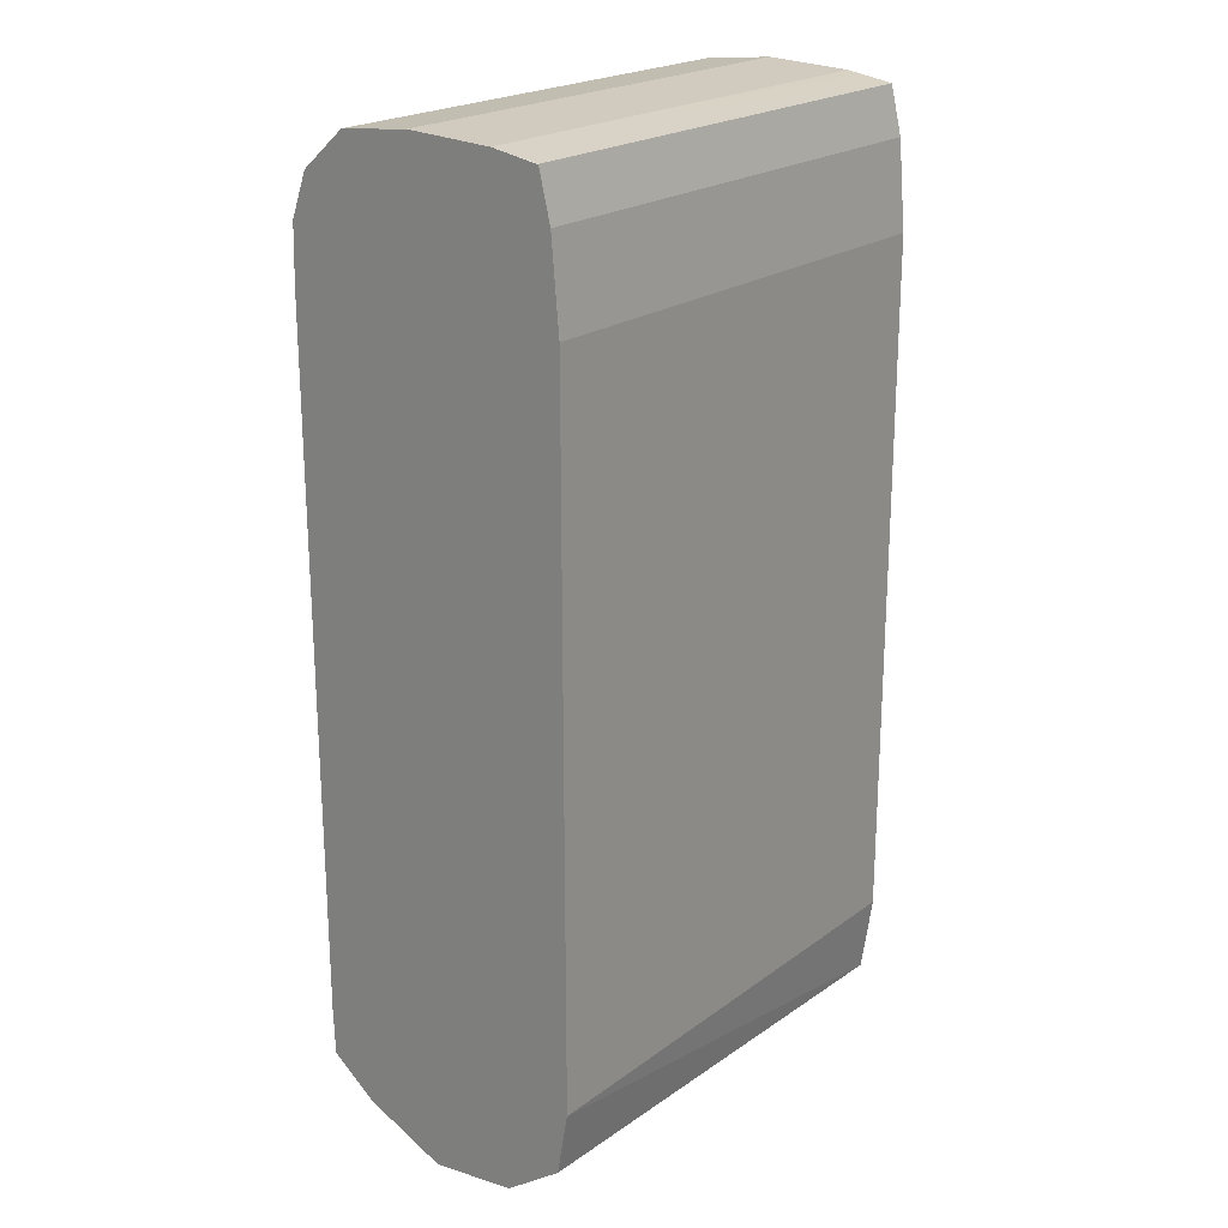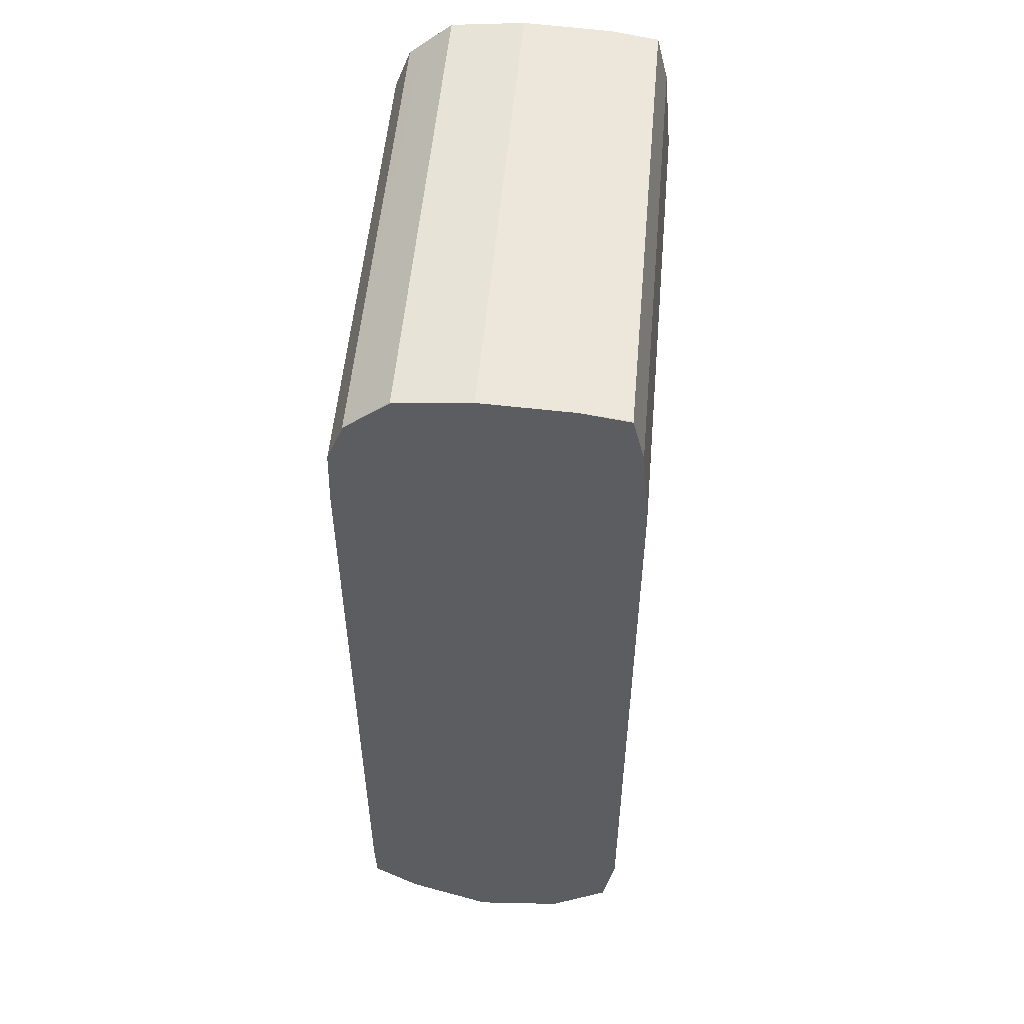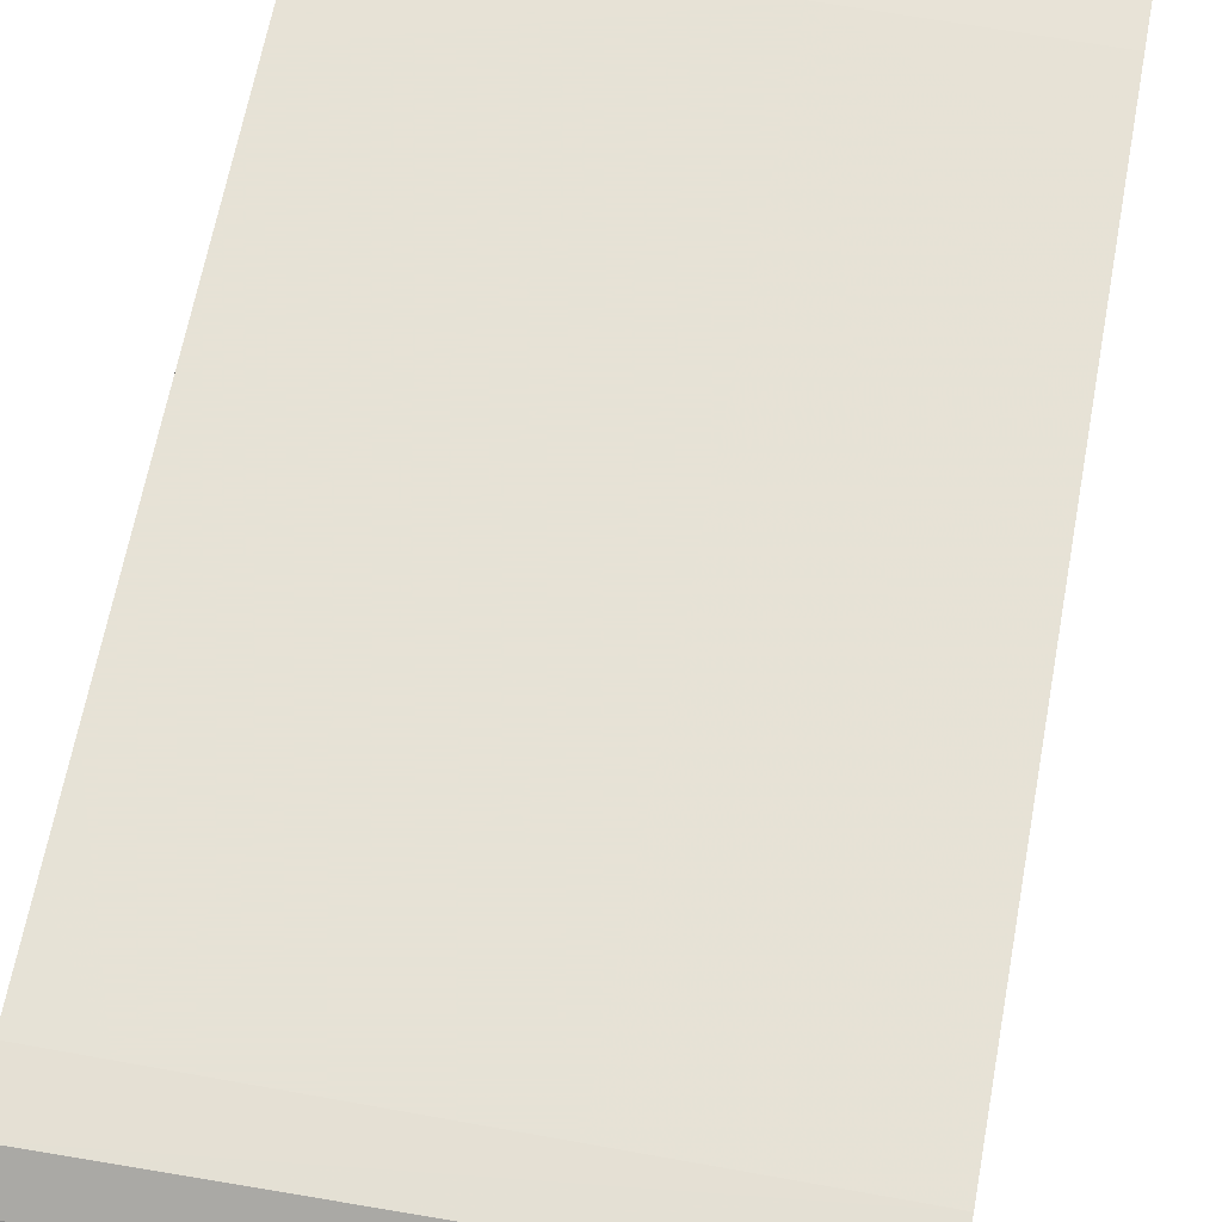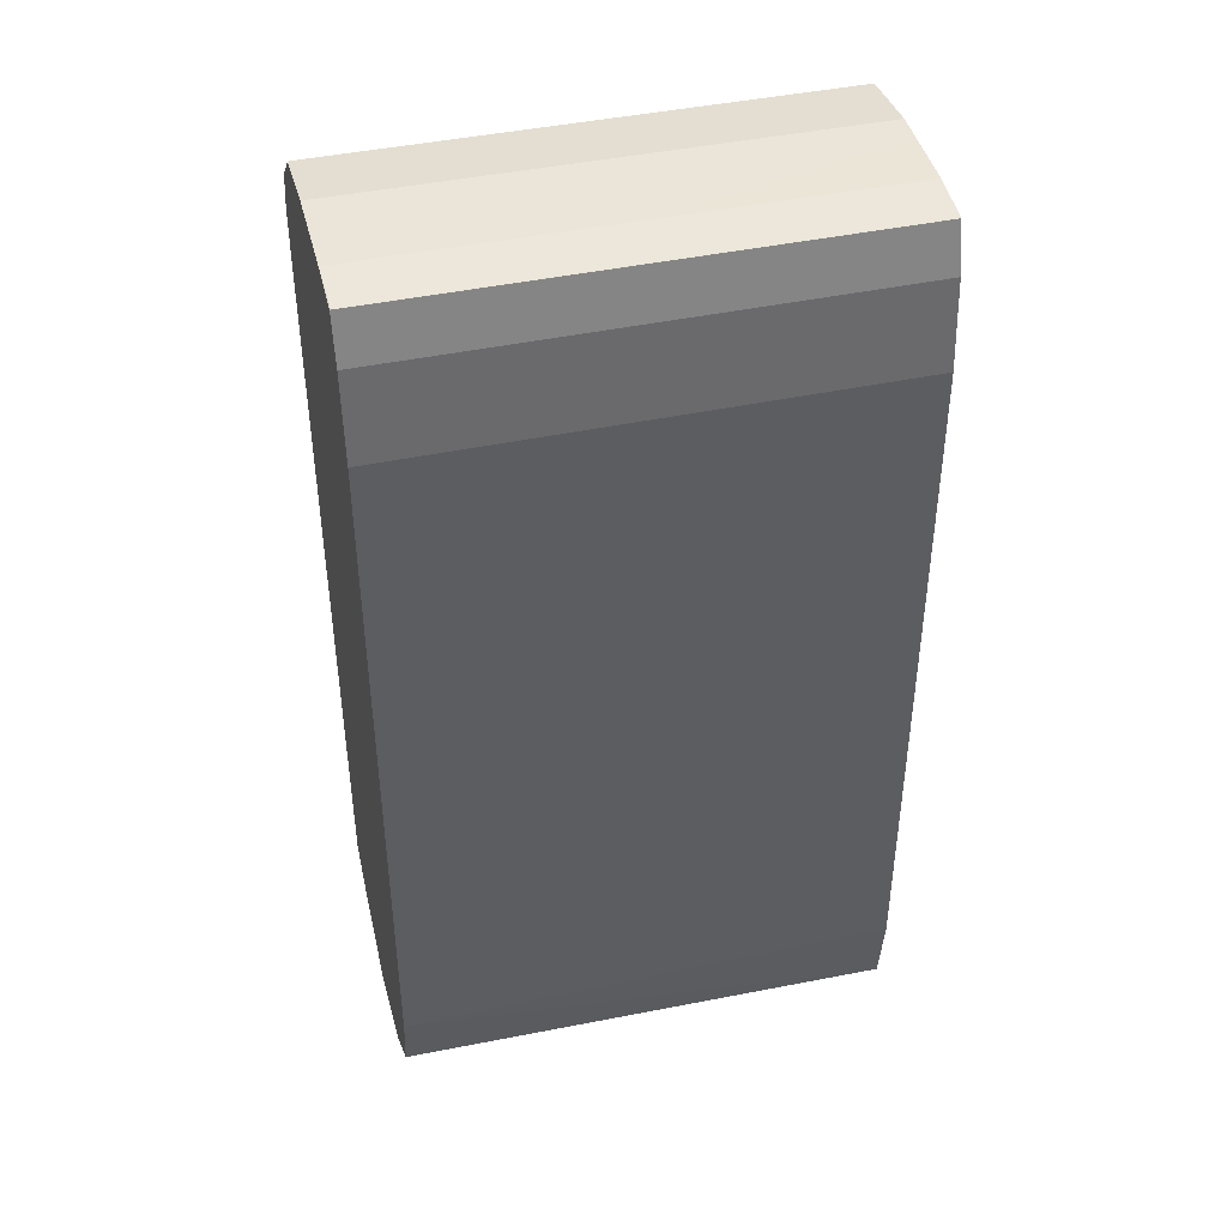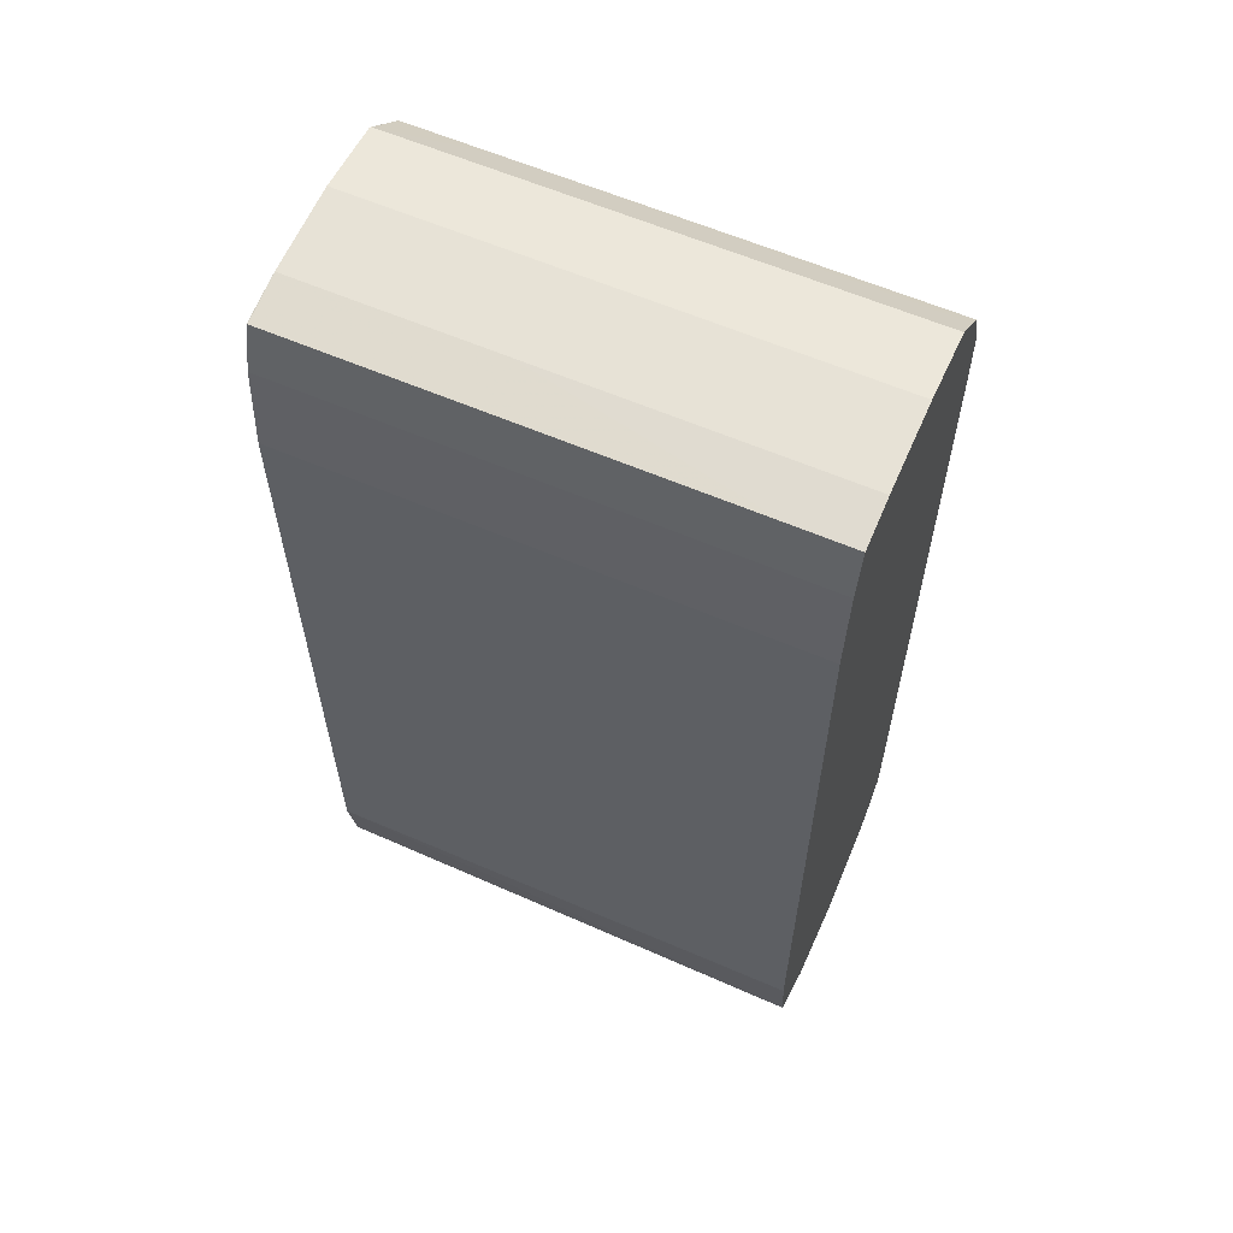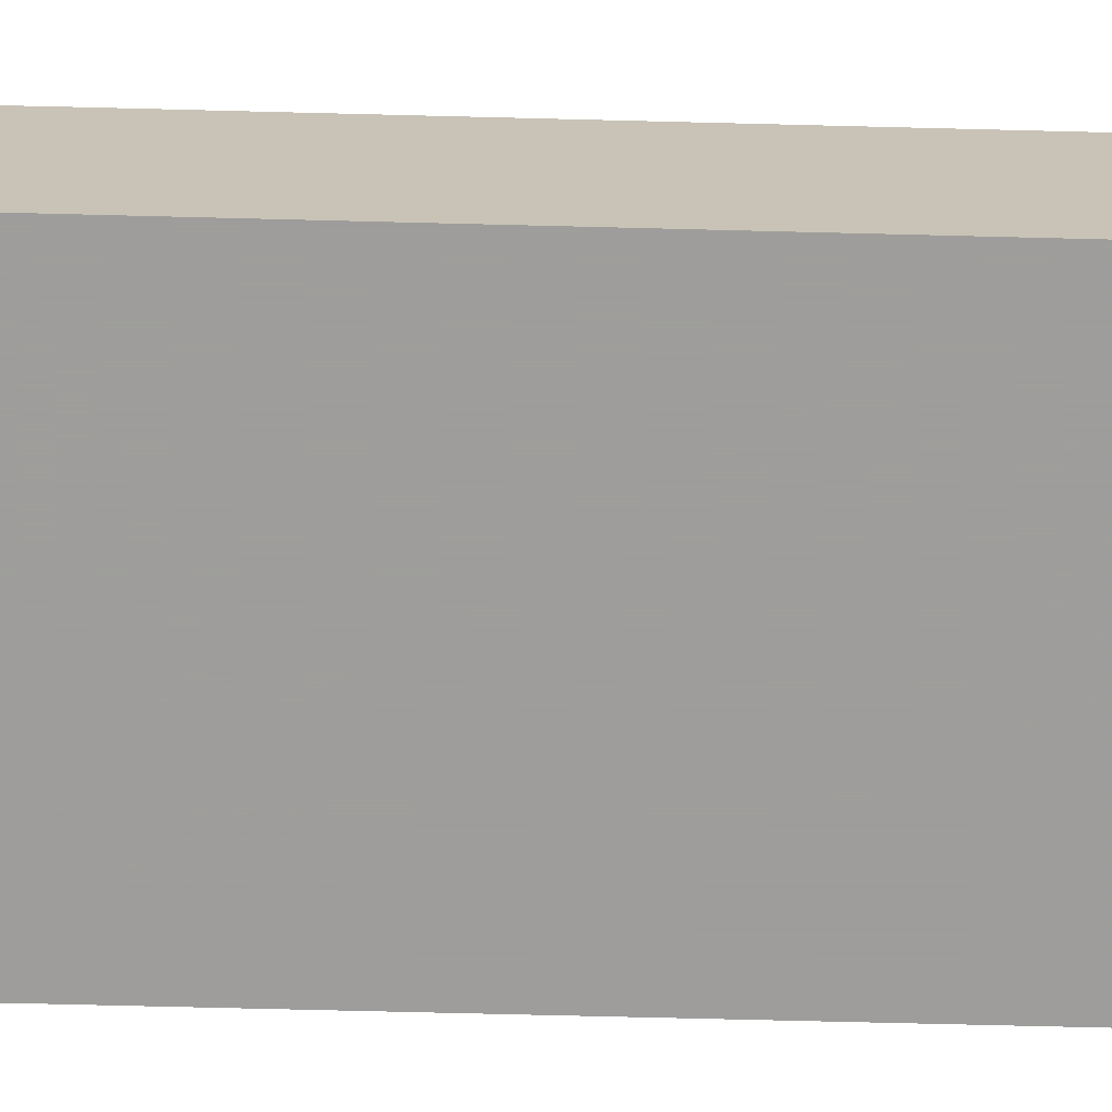
<metadata>
{"format":"obj","ext":"obj","renderer":"f3d","projection":"perspective","resolution":1024,"background":"white","views":[{"elev":21.6,"azim":128.4,"up":"+Y"},{"elev":53.1,"azim":95.0,"up":"+Y"},{"elev":63.8,"azim":10.4,"up":"+Z"},{"elev":42.4,"azim":165.6,"up":"+Y"},{"elev":60.5,"azim":-156.2,"up":"+Y"},{"elev":-70.7,"azim":-91.5,"up":"+Z"}]}
</metadata>
<code>
v 0.02088 -0.02399 0.02336
v 0.02088 -0.02391 0.02265
v 0.02532 -0.02397 0.0234
v 0.02088 -0.02375 0.02419
v 0.02532 -0.02397 0.02336
v 0.02088 -0.0239 0.02258
v 0.02532 -0.02387 0.02262
v 0.02532 -0.02365 0.02414
v 0.02088 -0.02367 0.0243
v 0.02532 -0.02385 0.02259
v 0.02088 -0.02361 0.02209
v 0.02532 -0.02334 0.02454
v 0.02088 -0.02339 0.02454
v 0.02532 -0.02349 0.02209
v 0.02089 -0.02292 0.02199
v 0.02532 -0.02292 0.02199
v 0.02532 -0.02291 0.02456
v 0.02089 -0.02326 0.02455
v 0.02357 -0.01824 0.02199
v 0.02357 -0.02214 0.02199
v 0.02089 -0.01668 0.02199
v 0.02532 -0.01902 0.02199
v 0.02532 -0.01903 0.02199
v 0.02532 -0.01902 0.02456
v 0.02358 -0.01668 0.02456
v 0.02357 -0.02292 0.02456
v 0.02143 -0.02292 0.02456
v 0.02089 -0.02291 0.02456
v 0.02298 -0.01668 0.02199
v 0.02532 -0.01668 0.02199
v 0.02089 -0.01591 0.02206
v 0.02142 -0.01591 0.02206
v 0.02533 -0.01669 0.02199
v 0.02533 -0.01746 0.02456
v 0.02089 -0.01668 0.02456
v 0.02089 -0.01746 0.02456
v 0.02089 -0.02136 0.02456
v 0.02298 -0.02136 0.02456
v 0.02533 -0.01668 0.02456
v 0.02532 -0.01618 0.02454
v 0.02454 -0.01618 0.02454
v 0.02089 -0.01618 0.02454
v 0.02089 -0.02214 0.02456
v 0.02533 -0.01591 0.02206
v 0.02089 -0.01562 0.02213
v 0.02358 -0.0158 0.02208
v 0.02532 -0.01591 0.02206
v 0.02142 -0.01548 0.02216
v 0.02298 -0.01548 0.02216
v 0.02533 -0.01617 0.02454
v 0.02532 -0.01579 0.0244
v 0.02454 -0.01579 0.0244
v 0.02143 -0.01579 0.0244
v 0.02089 -0.01579 0.0244
v 0.02532 -0.01548 0.02216
v 0.02533 -0.01549 0.02216
v 0.02089 -0.01548 0.02216
v 0.02358 -0.01548 0.02216
v 0.02089 -0.01544 0.02245
v 0.02298 -0.01542 0.02258
v 0.02358 -0.01542 0.02258
v 0.02533 -0.01578 0.02439
v 0.02532 -0.01545 0.02401
v 0.02089 -0.01568 0.02427
v 0.02532 -0.01542 0.02258
v 0.02533 -0.01542 0.02258
v 0.02089 -0.01542 0.02258
v 0.02089 -0.01539 0.02311
v 0.02358 -0.01541 0.02277
v 0.02533 -0.01545 0.024
v 0.02533 -0.01538 0.02336
v 0.02454 -0.01545 0.02401
v 0.02142 -0.01545 0.02401
v 0.02089 -0.01545 0.02401
v 0.02089 -0.01538 0.02336
v 0.02089 -0.01543 0.0238
f 1 2 3
f 1 3 4
f 1 4 9
f 1 9 13
f 1 13 18
f 1 18 28
f 1 28 43
f 1 43 37
f 1 37 36
f 1 36 35
f 1 35 42
f 1 42 54
f 1 54 64
f 1 64 74
f 1 74 76
f 1 76 75
f 1 75 68
f 1 68 67
f 1 67 59
f 1 59 57
f 1 57 45
f 1 45 31
f 1 31 21
f 1 21 15
f 1 15 11
f 1 11 6
f 1 6 2
f 2 5 3
f 2 6 7
f 2 7 5
f 3 5 7
f 3 7 10
f 3 10 14
f 3 14 16
f 3 16 23
f 3 23 33
f 3 33 44
f 3 44 56
f 3 56 66
f 3 66 71
f 3 71 70
f 3 70 62
f 3 62 50
f 3 50 39
f 3 39 34
f 3 34 24
f 3 24 17
f 3 17 12
f 3 12 8
f 3 8 4
f 4 8 9
f 6 10 7
f 6 11 10
f 8 12 9
f 9 12 13
f 10 11 14
f 11 15 16
f 11 16 14
f 12 17 13
f 13 17 18
f 15 19 20
f 15 20 16
f 15 21 19
f 16 20 22
f 16 22 23
f 17 24 25
f 17 25 26
f 17 26 18
f 18 26 27
f 18 27 28
f 19 22 20
f 19 21 29
f 19 29 30
f 19 30 22
f 21 31 32
f 21 32 29
f 22 30 23
f 23 30 33
f 24 34 25
f 25 35 36
f 25 36 37
f 25 37 27
f 25 27 38
f 25 38 26
f 25 34 39
f 25 39 40
f 25 40 41
f 25 41 42
f 25 42 35
f 26 38 27
f 27 37 43
f 27 43 28
f 29 32 44
f 29 44 30
f 30 44 33
f 31 45 32
f 32 46 47
f 32 47 44
f 32 45 48
f 32 48 49
f 32 49 46
f 39 50 40
f 40 50 51
f 40 51 52
f 40 52 42
f 40 42 41
f 42 52 53
f 42 53 54
f 44 47 55
f 44 55 56
f 45 57 48
f 46 49 47
f 47 49 55
f 48 58 49
f 48 57 59
f 48 59 60
f 48 60 61
f 48 61 58
f 49 58 55
f 50 62 51
f 51 62 63
f 51 63 52
f 52 63 64
f 52 64 53
f 53 64 54
f 55 58 65
f 55 65 66
f 55 66 56
f 58 61 65
f 59 67 60
f 60 67 68
f 60 68 69
f 60 69 61
f 61 69 65
f 62 70 63
f 63 70 71
f 63 71 72
f 63 72 73
f 63 73 64
f 64 73 74
f 65 69 71
f 65 71 66
f 68 75 69
f 69 75 71
f 71 75 76
f 71 76 72
f 72 76 73
f 73 76 74

</code>
